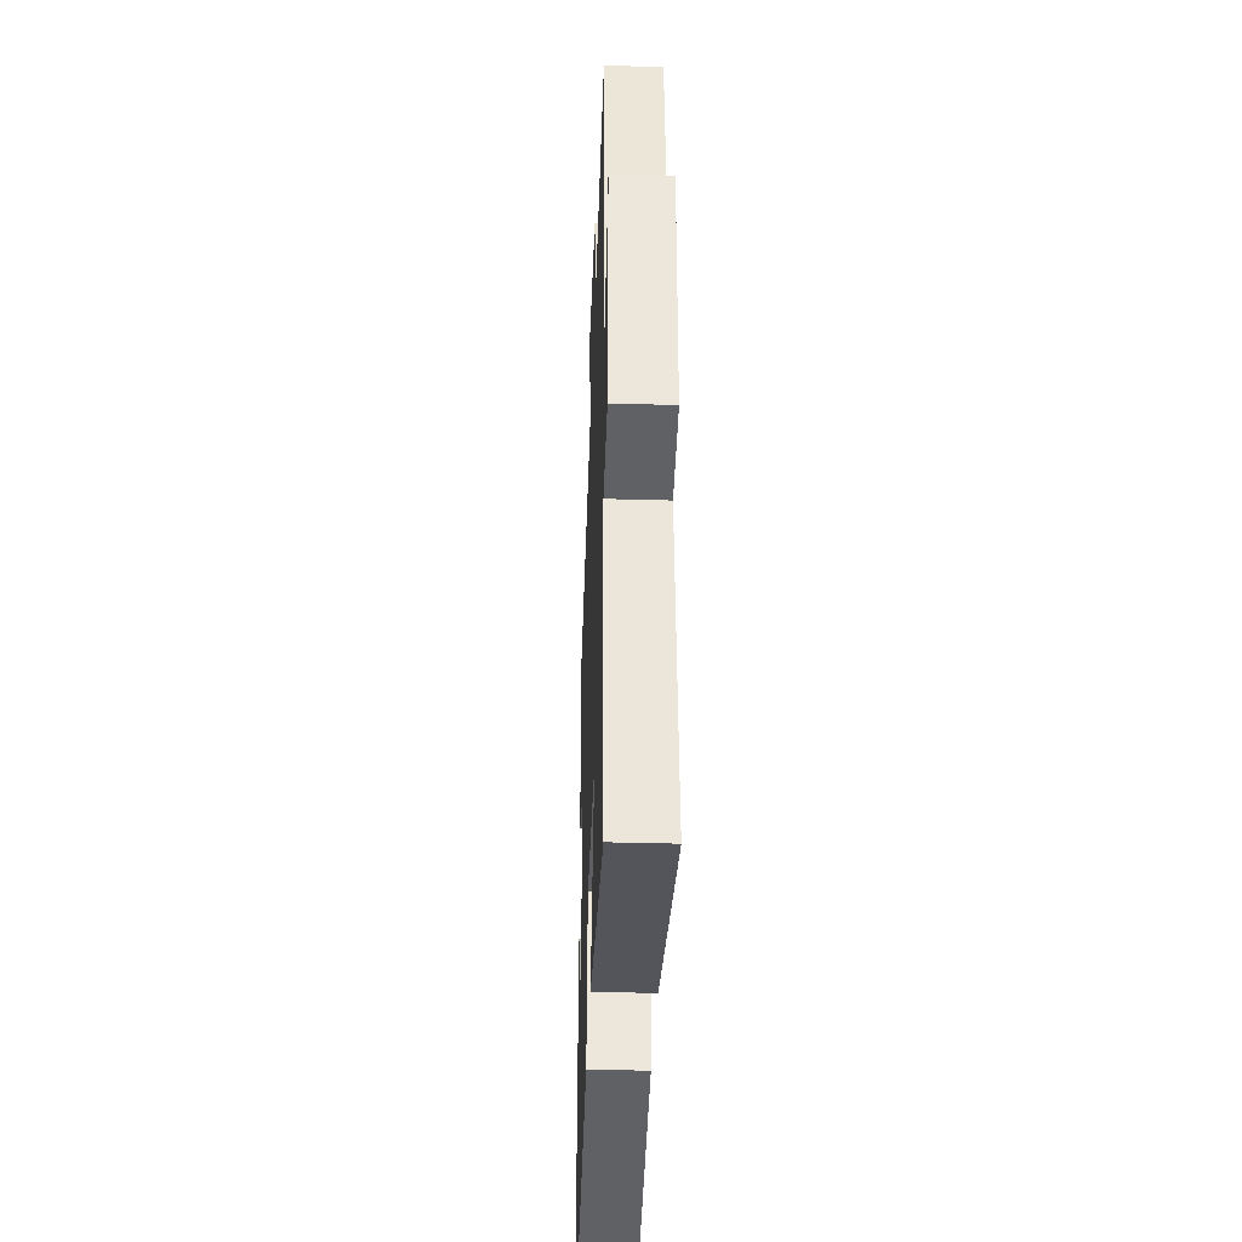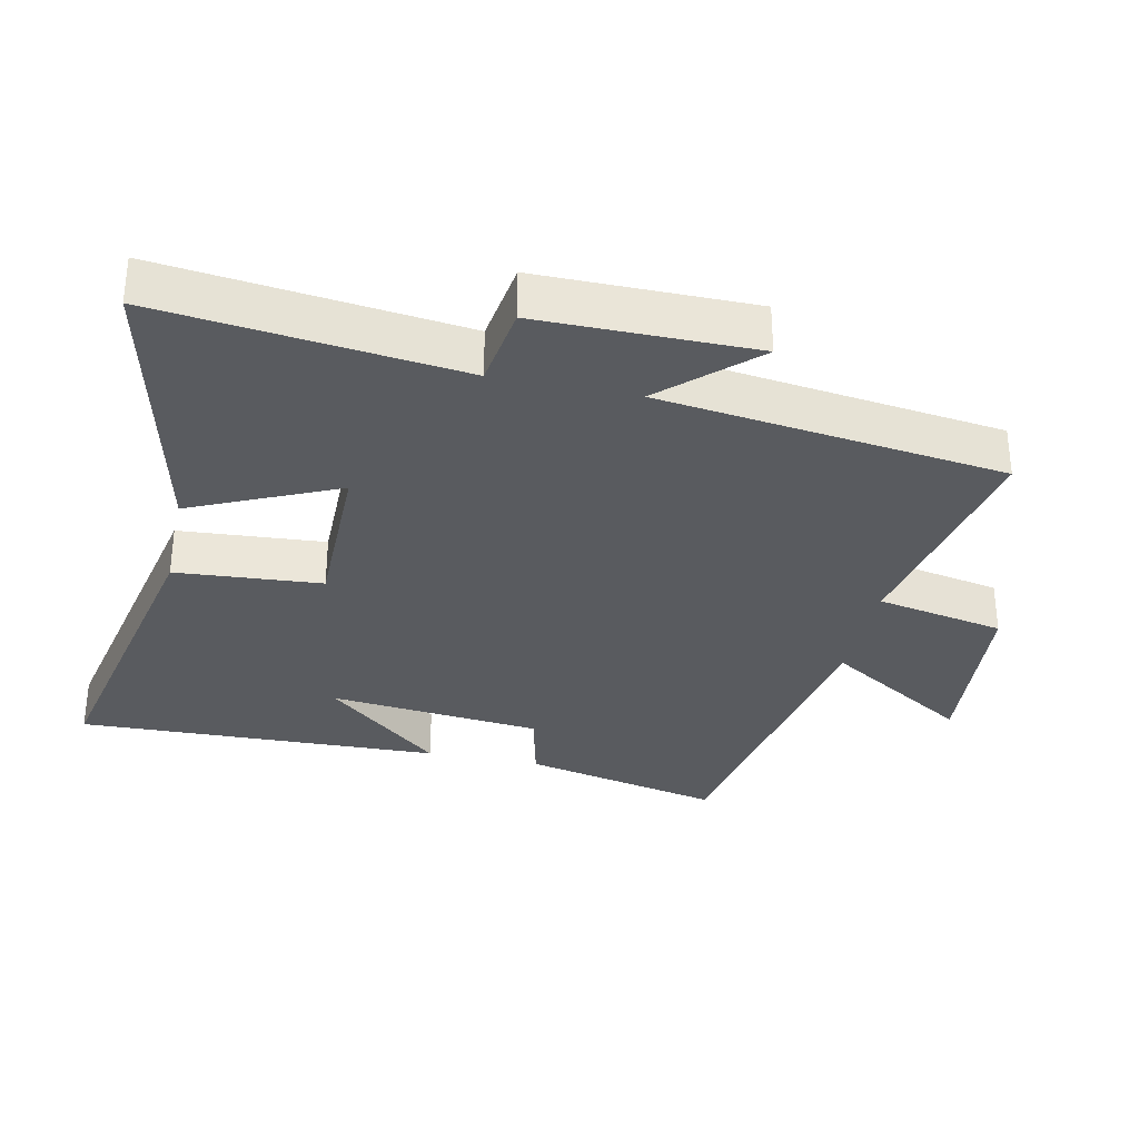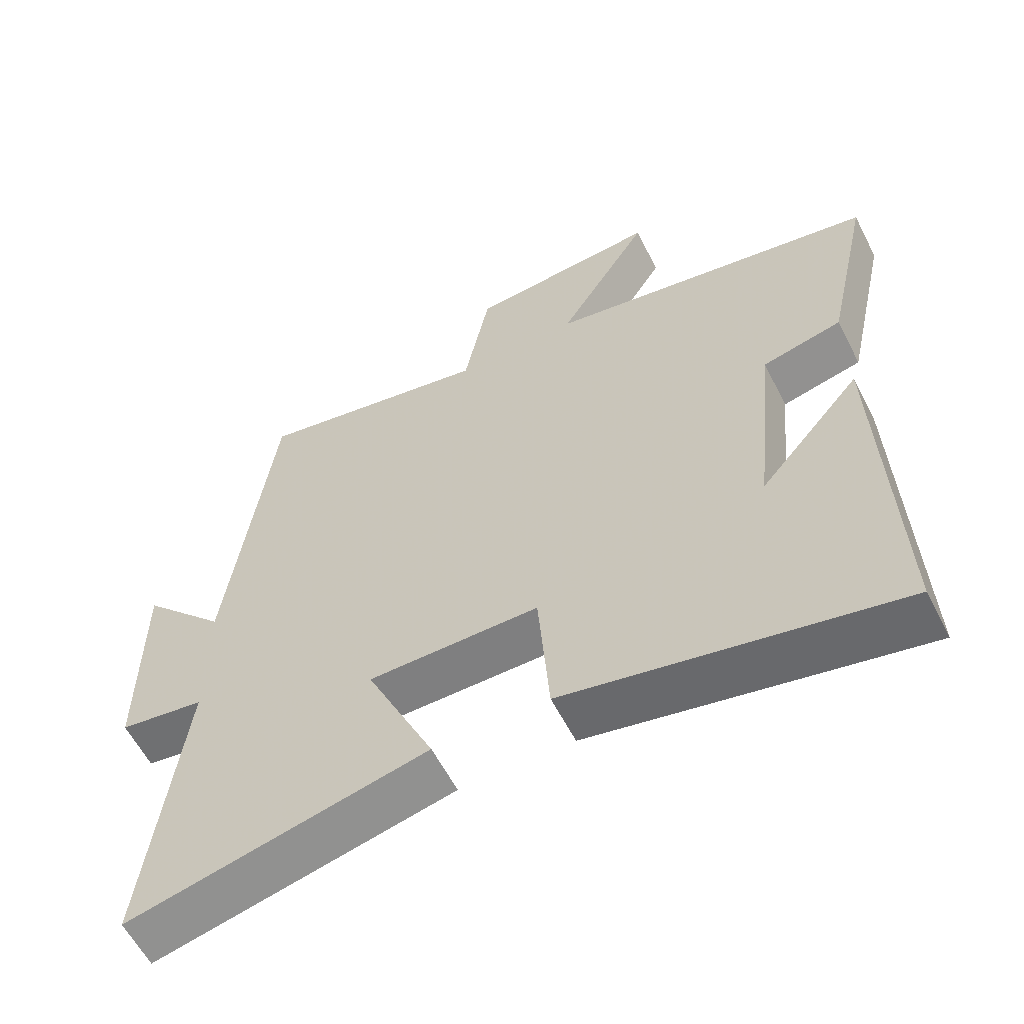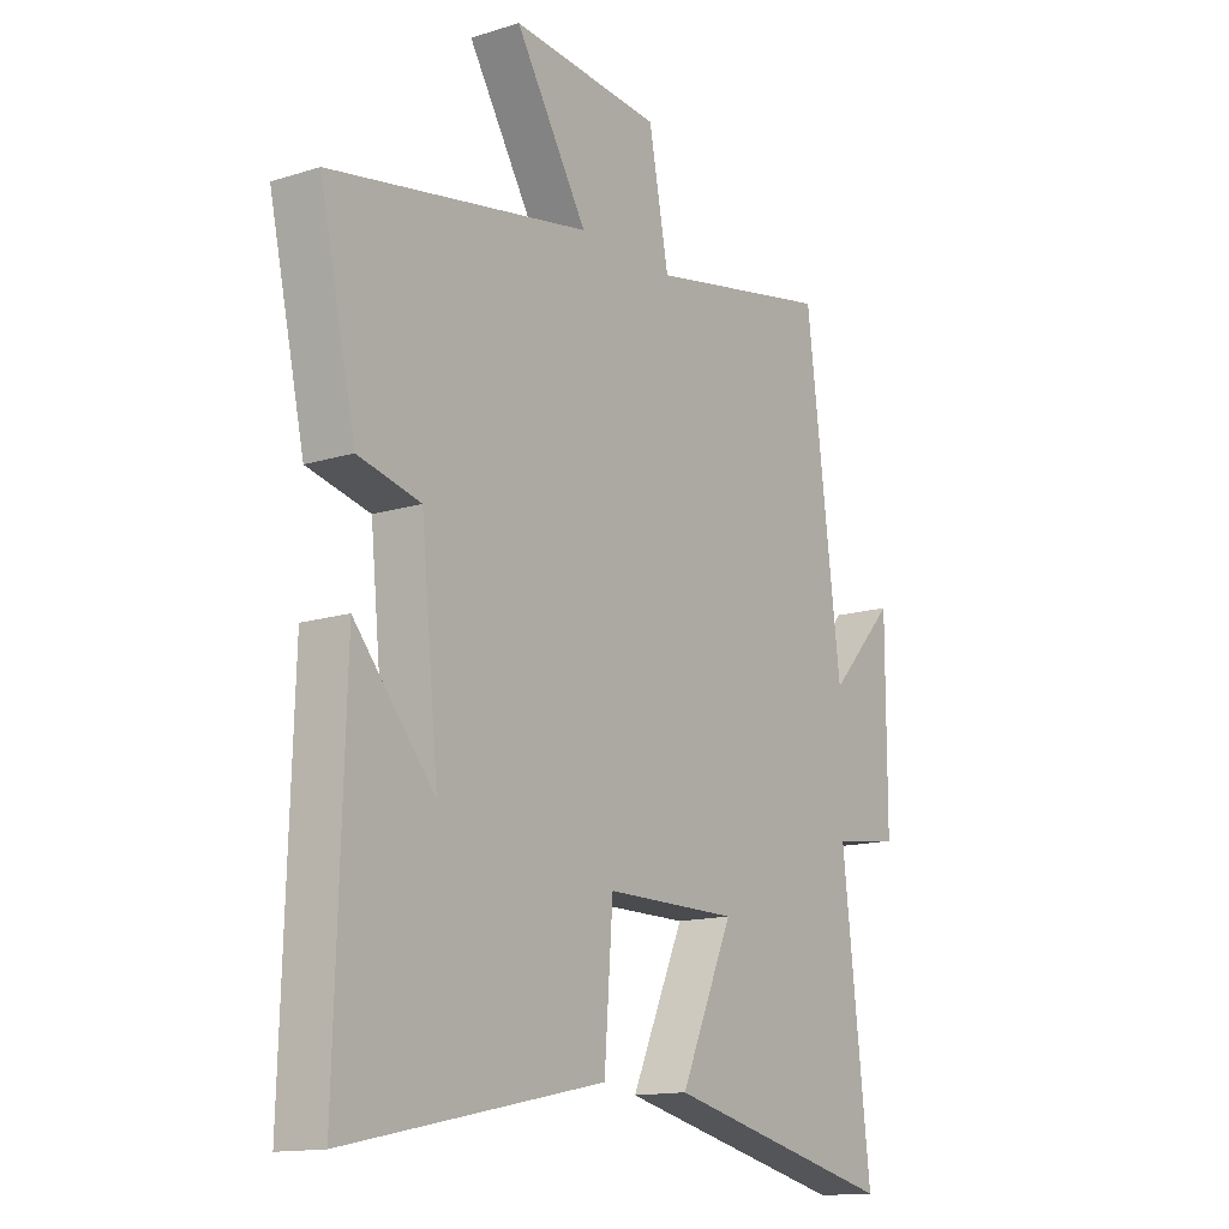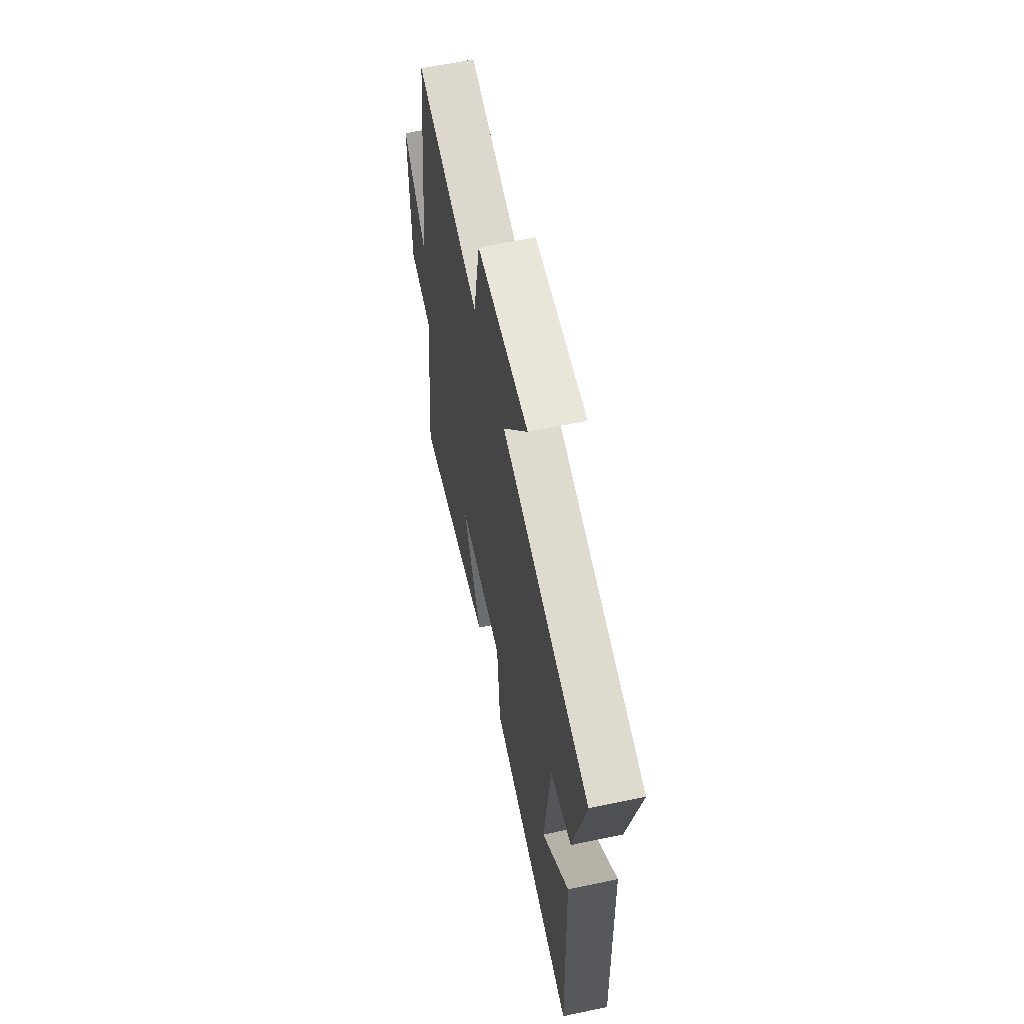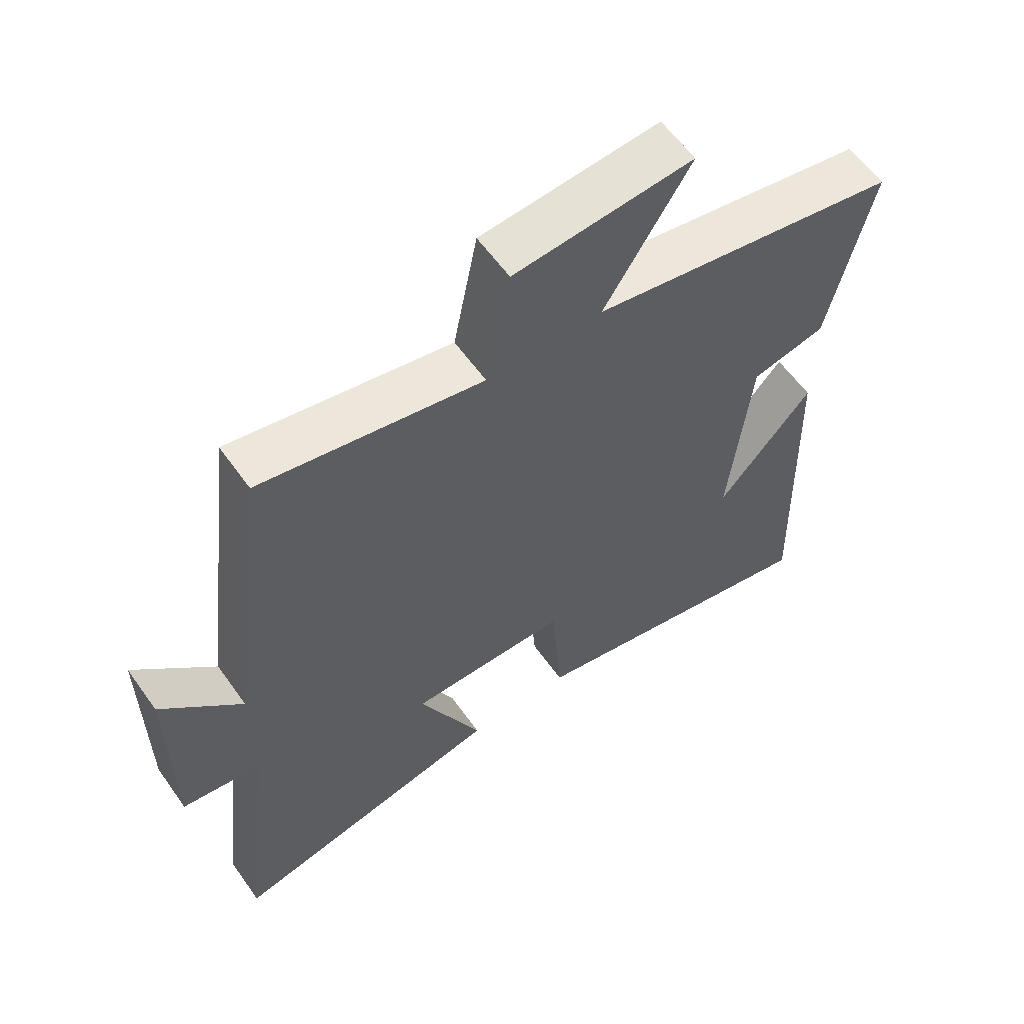
<metadata>
{"format":"obj","ext":"obj","renderer":"f3d","projection":"perspective","resolution":1024,"background":"white","views":[{"elev":-37.7,"azim":-92.1,"up":"+Z"},{"elev":-32.3,"azim":-102.1,"up":"+Y"},{"elev":-59.7,"azim":27.1,"up":"+Z"},{"elev":-14.2,"azim":124.5,"up":"+Z"},{"elev":61.7,"azim":77.9,"up":"+Z"},{"elev":59.8,"azim":-35.3,"up":"+Z"}]}
</metadata>
<code>
v -0.552 0.07 -0.598
v -0.5 0.07 -0.152
v -0.623 0.07 -0.134
v -0.623 0.07 0.186
v -0.5 0.07 0.054
v -0.435 0.07 0.567
v -0.093 0.07 0.5
v -0.056 0.07 0.691
v 0.22 0.07 0.715
v 0.087 0.07 0.5
v 0.566 0.07 0.413
v 0.5 0.07 0.116
v 0.385 0.07 0.089
v 0.353 0.07 -0.227
v 0.5 0.07 -0.056
v 0.517 0.07 -0.599
v 0.042 0.07 -0.5
v 0.026 0.07 -0.283
v -0.22 0.07 -0.283
v -0.122 0.07 -0.5
v -0.552 0 -0.598
v -0.5 0 -0.152
v -0.623 0 -0.134
v -0.623 0 0.186
v -0.5 0 0.054
v -0.435 0 0.567
v -0.093 0 0.5
v -0.056 0 0.691
v 0.22 0 0.715
v 0.087 0 0.5
v 0.566 0 0.413
v 0.5 0 0.116
v 0.385 0 0.089
v 0.353 0 -0.227
v 0.5 0 -0.056
v 0.517 0 -0.599
v 0.042 0 -0.5
v 0.026 0 -0.283
v -0.22 0 -0.283
v -0.122 0 -0.5
f 19 20 1 2
f 18 19 2
f 16 17 18
f 14 15 16
f 14 16 18
f 13 14 18 2
f 10 11 12 13
f 7 8 9 10
f 13 2 3
f 10 13 3
f 7 10 3
f 5 6 7
f 3 4 5
f 3 5 7
f 22 21 40 39
f 22 39 38
f 38 37 36
f 36 35 34
f 38 36 34
f 22 38 34 33
f 33 32 31 30
f 30 29 28 27
f 23 22 33
f 23 33 30
f 23 30 27
f 27 26 25
f 25 24 23
f 27 25 23
f 1 21 22 2
f 2 22 23 3
f 3 23 24 4
f 4 24 25 5
f 5 25 26 6
f 6 26 27 7
f 7 27 28 8
f 8 28 29 9
f 9 29 30 10
f 10 30 31 11
f 11 31 32 12
f 12 32 33 13
f 13 33 34 14
f 14 34 35 15
f 15 35 36 16
f 16 36 37 17
f 17 37 38 18
f 18 38 39 19
f 19 39 40 20
f 20 40 21 1

</code>
